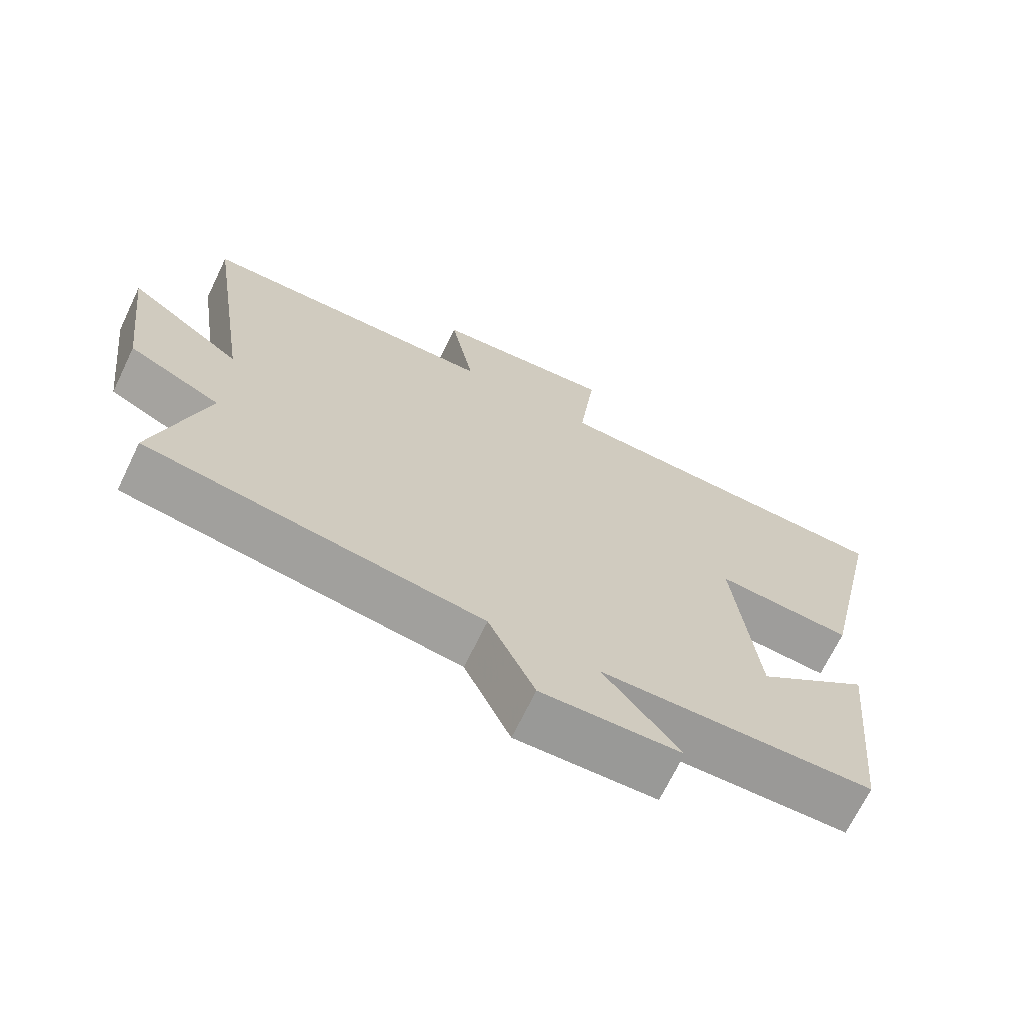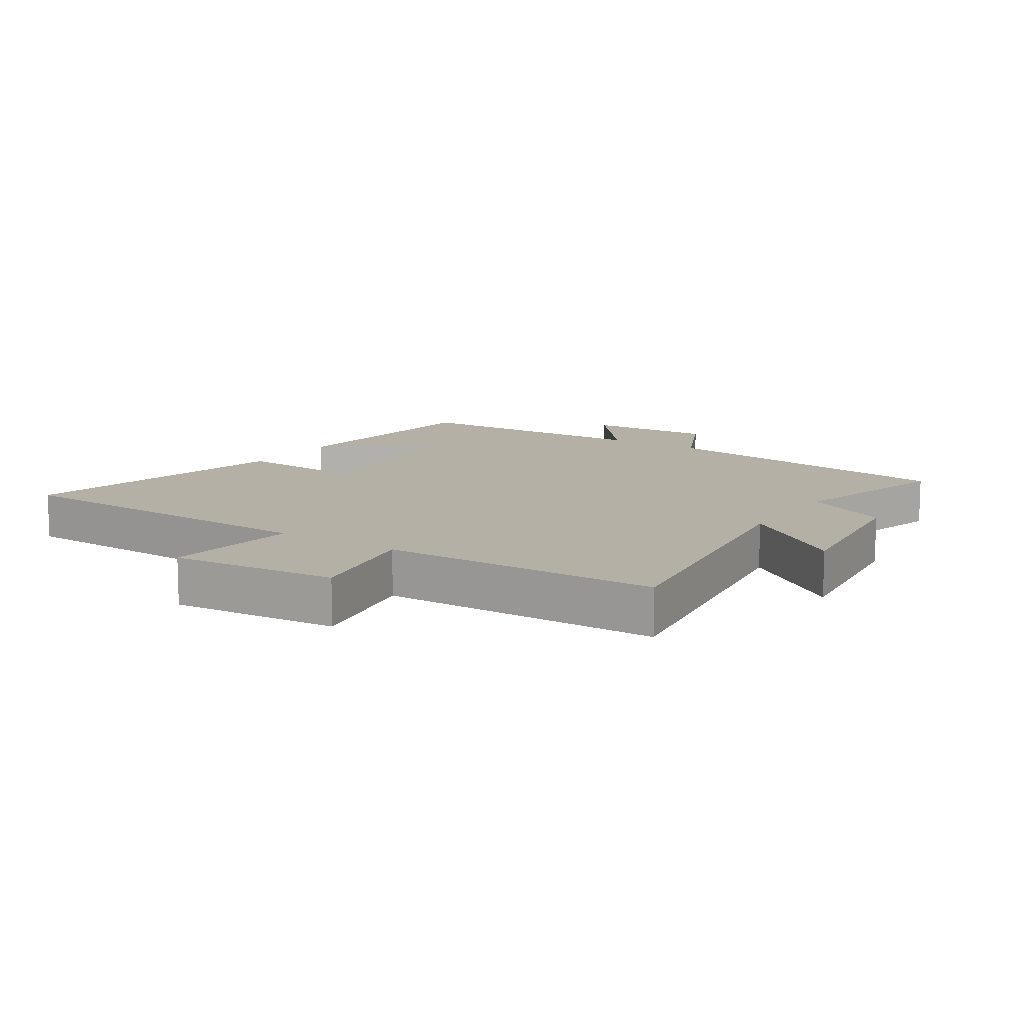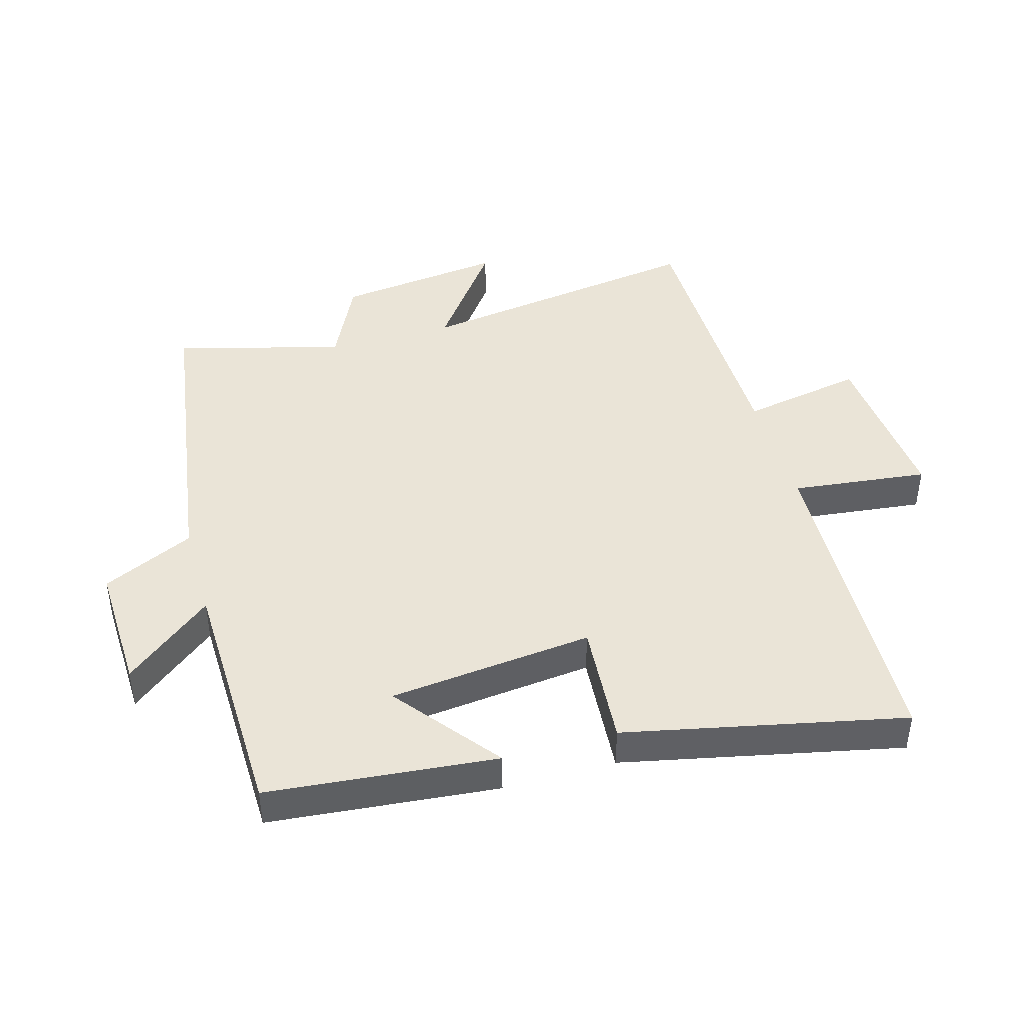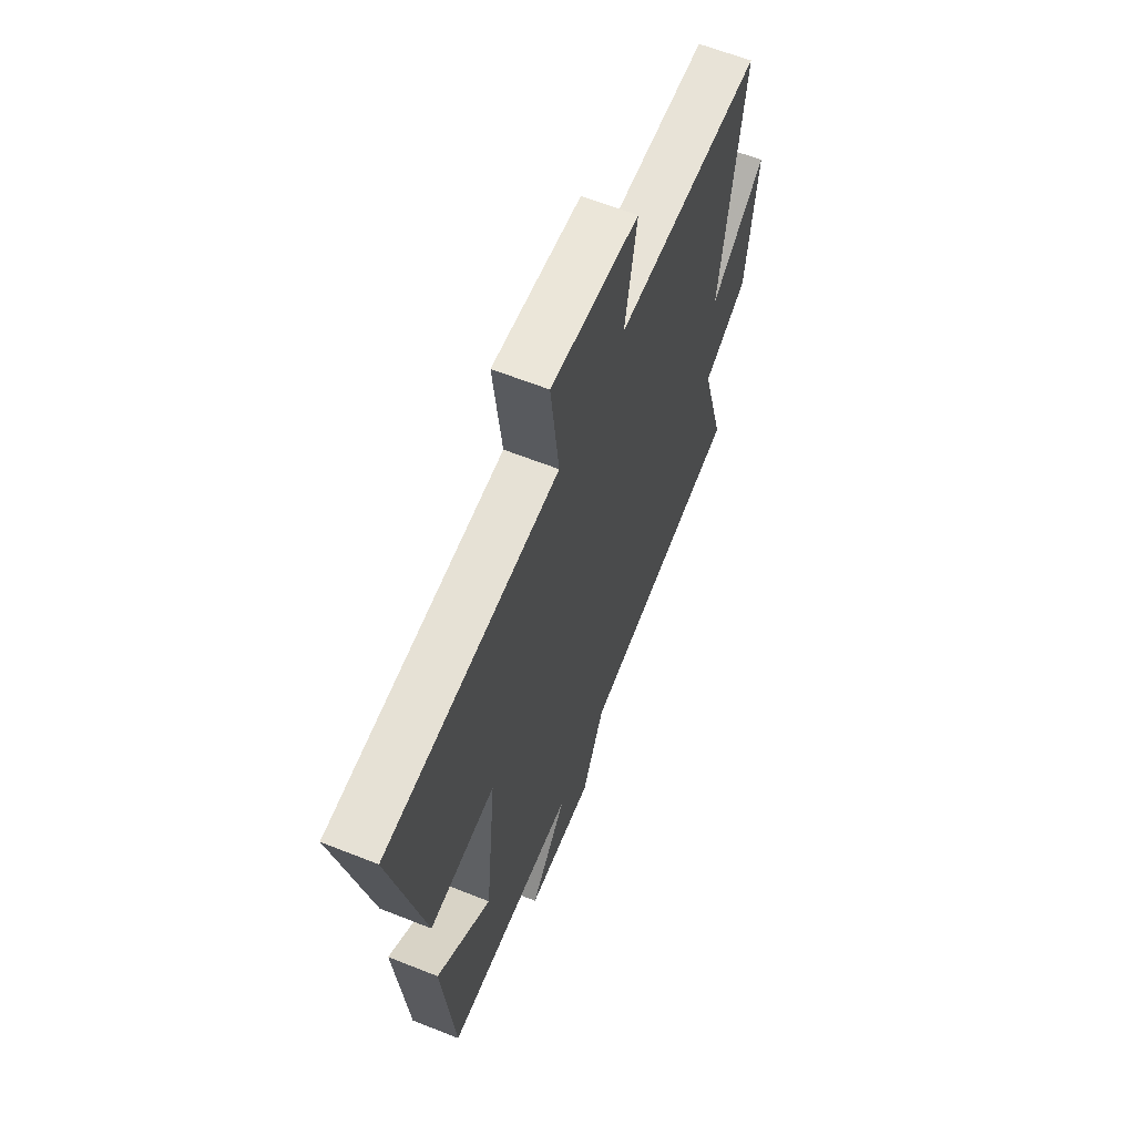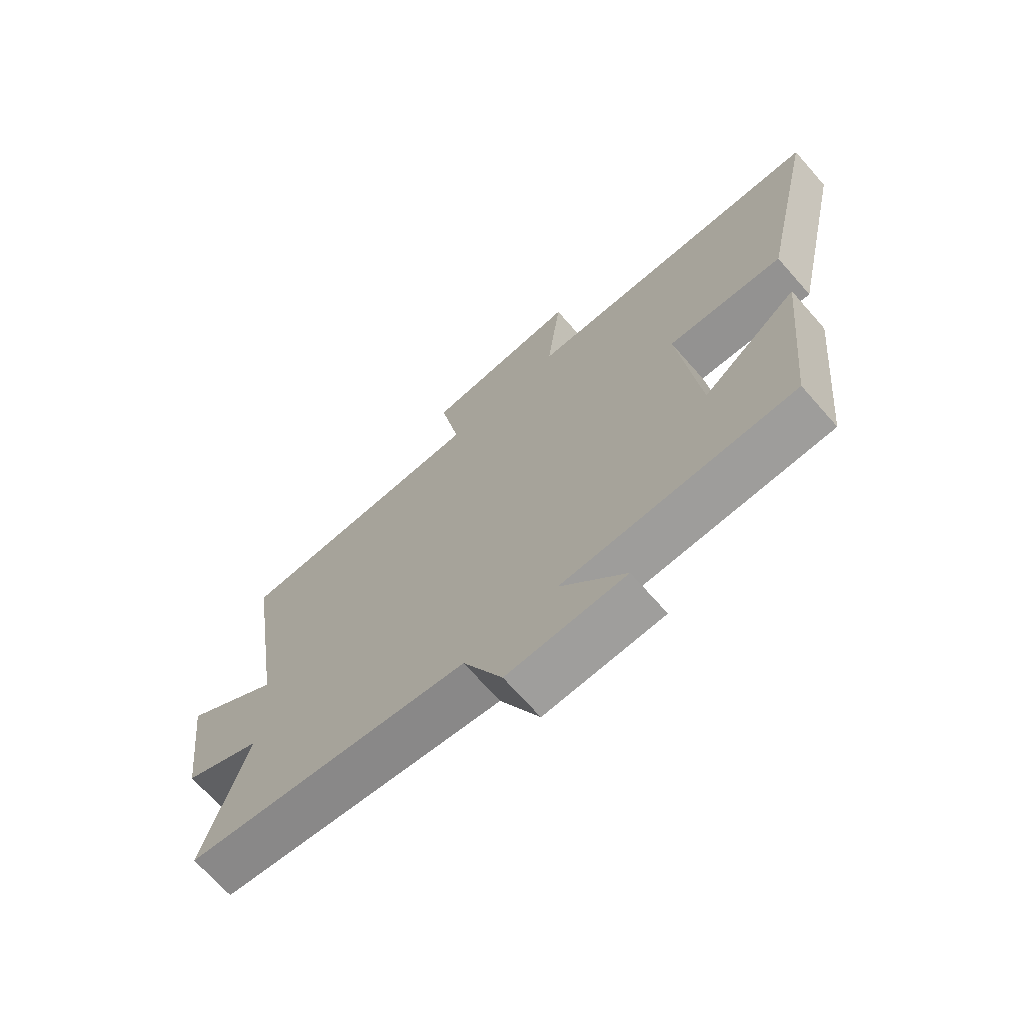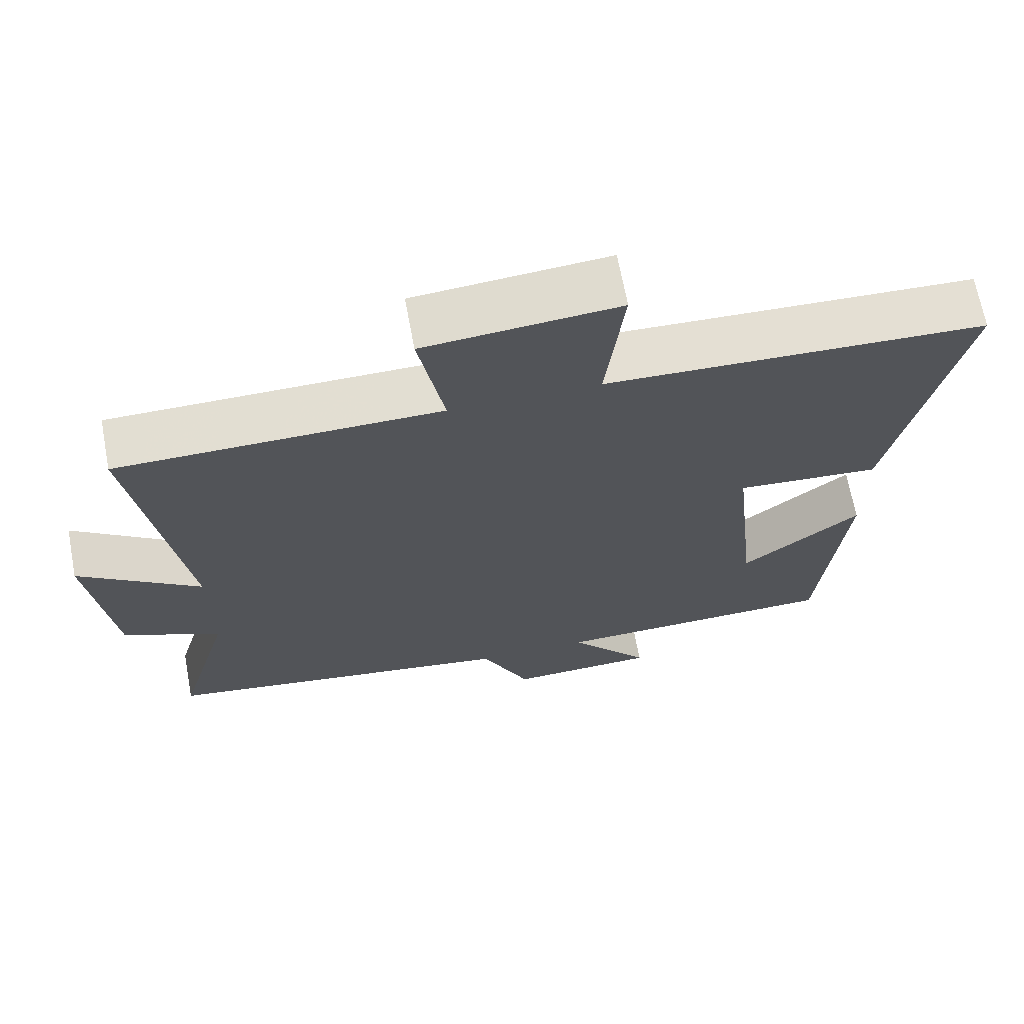
<metadata>
{"format":"obj","ext":"obj","renderer":"f3d","projection":"perspective","resolution":1024,"background":"white","views":[{"elev":-69.4,"azim":154.2,"up":"+Z"},{"elev":11.7,"azim":33.0,"up":"+Y"},{"elev":43.8,"azim":-106.0,"up":"+Y"},{"elev":62.2,"azim":-68.0,"up":"+Z"},{"elev":-69.8,"azim":-138.6,"up":"+Z"},{"elev":67.5,"azim":169.4,"up":"+Z"}]}
</metadata>
<code>
v -0.465 0.07 -0.492
v -0.5 0.07 -0.134
v -0.337 0.07 -0.261
v -0.303 0.07 0.059
v -0.5 0.07 0.044
v -0.594 0.07 0.48
v -0.076 0.07 0.5
v -0.101 0.07 0.713
v 0.163 0.07 0.691
v 0.128 0.07 0.5
v 0.567 0.07 0.496
v 0.5 0.07 0.04
v 0.666 0.07 0.163
v 0.634 0.07 -0.099
v 0.5 0.07 -0.164
v 0.574 0.07 -0.425
v 0.087 0.07 -0.5
v 0.02 0.07 -0.644
v -0.182 0.07 -0.638
v -0.071 0.07 -0.5
v -0.465 0 -0.492
v -0.5 0 -0.134
v -0.337 0 -0.261
v -0.303 0 0.059
v -0.5 0 0.044
v -0.594 0 0.48
v -0.076 0 0.5
v -0.101 0 0.713
v 0.163 0 0.691
v 0.128 0 0.5
v 0.567 0 0.496
v 0.5 0 0.04
v 0.666 0 0.163
v 0.634 0 -0.099
v 0.5 0 -0.164
v 0.574 0 -0.425
v 0.087 0 -0.5
v 0.02 0 -0.644
v -0.182 0 -0.638
v -0.071 0 -0.5
f 17 18 19 20
f 15 16 17 20
f 15 20 1
f 12 13 14 15
f 12 15 1
f 10 11 12 1
f 7 8 9 10
f 4 5 6 7
f 3 4 7 10
f 1 2 3
f 1 3 10
f 40 39 38 37
f 40 37 36 35
f 21 40 35
f 35 34 33 32
f 21 35 32
f 21 32 31 30
f 30 29 28 27
f 27 26 25 24
f 30 27 24 23
f 23 22 21
f 30 23 21
f 1 21 22 2
f 2 22 23 3
f 3 23 24 4
f 4 24 25 5
f 5 25 26 6
f 6 26 27 7
f 7 27 28 8
f 8 28 29 9
f 9 29 30 10
f 10 30 31 11
f 11 31 32 12
f 12 32 33 13
f 13 33 34 14
f 14 34 35 15
f 15 35 36 16
f 16 36 37 17
f 17 37 38 18
f 18 38 39 19
f 19 39 40 20
f 20 40 21 1

</code>
